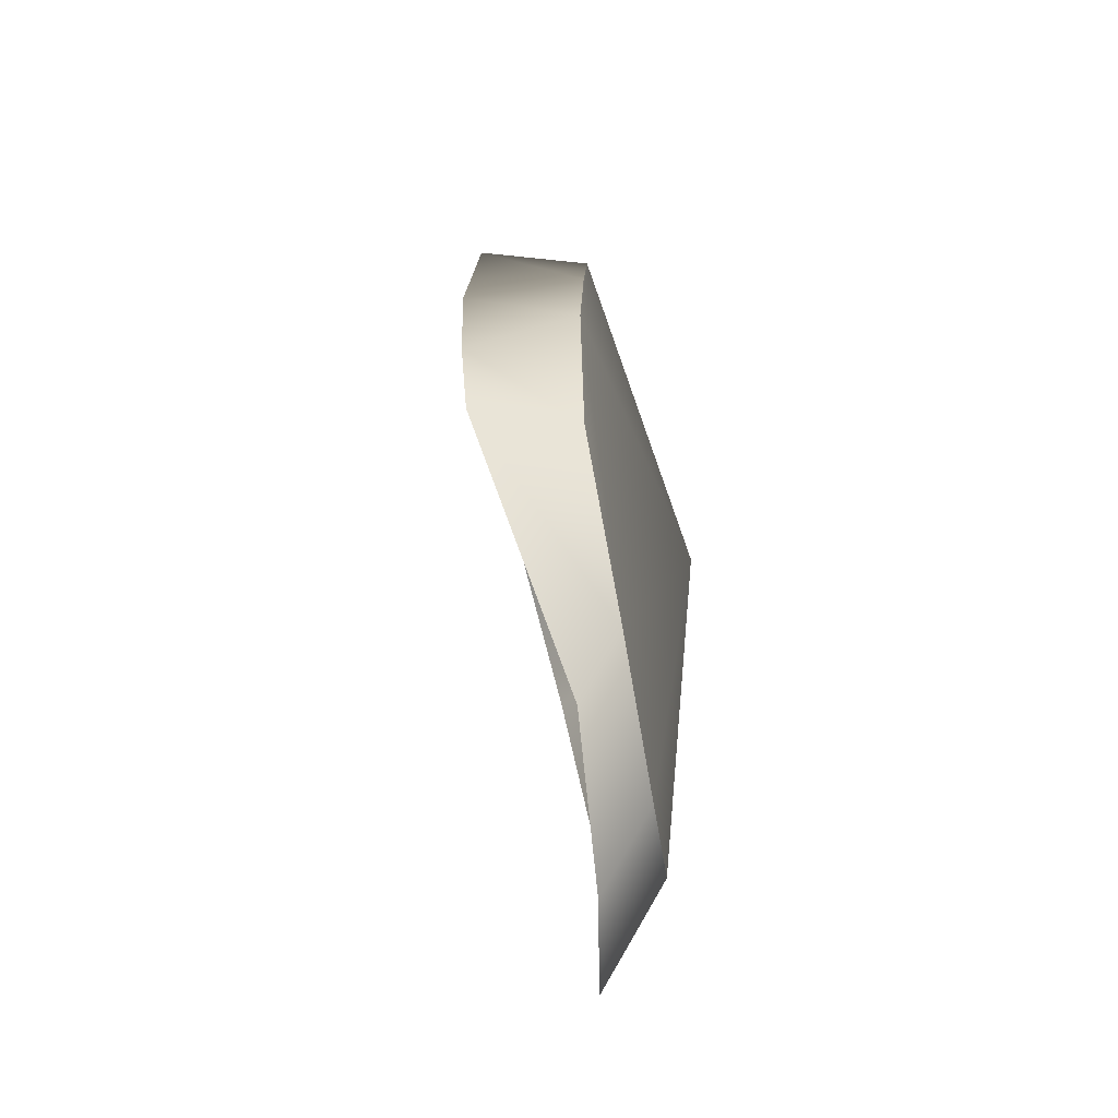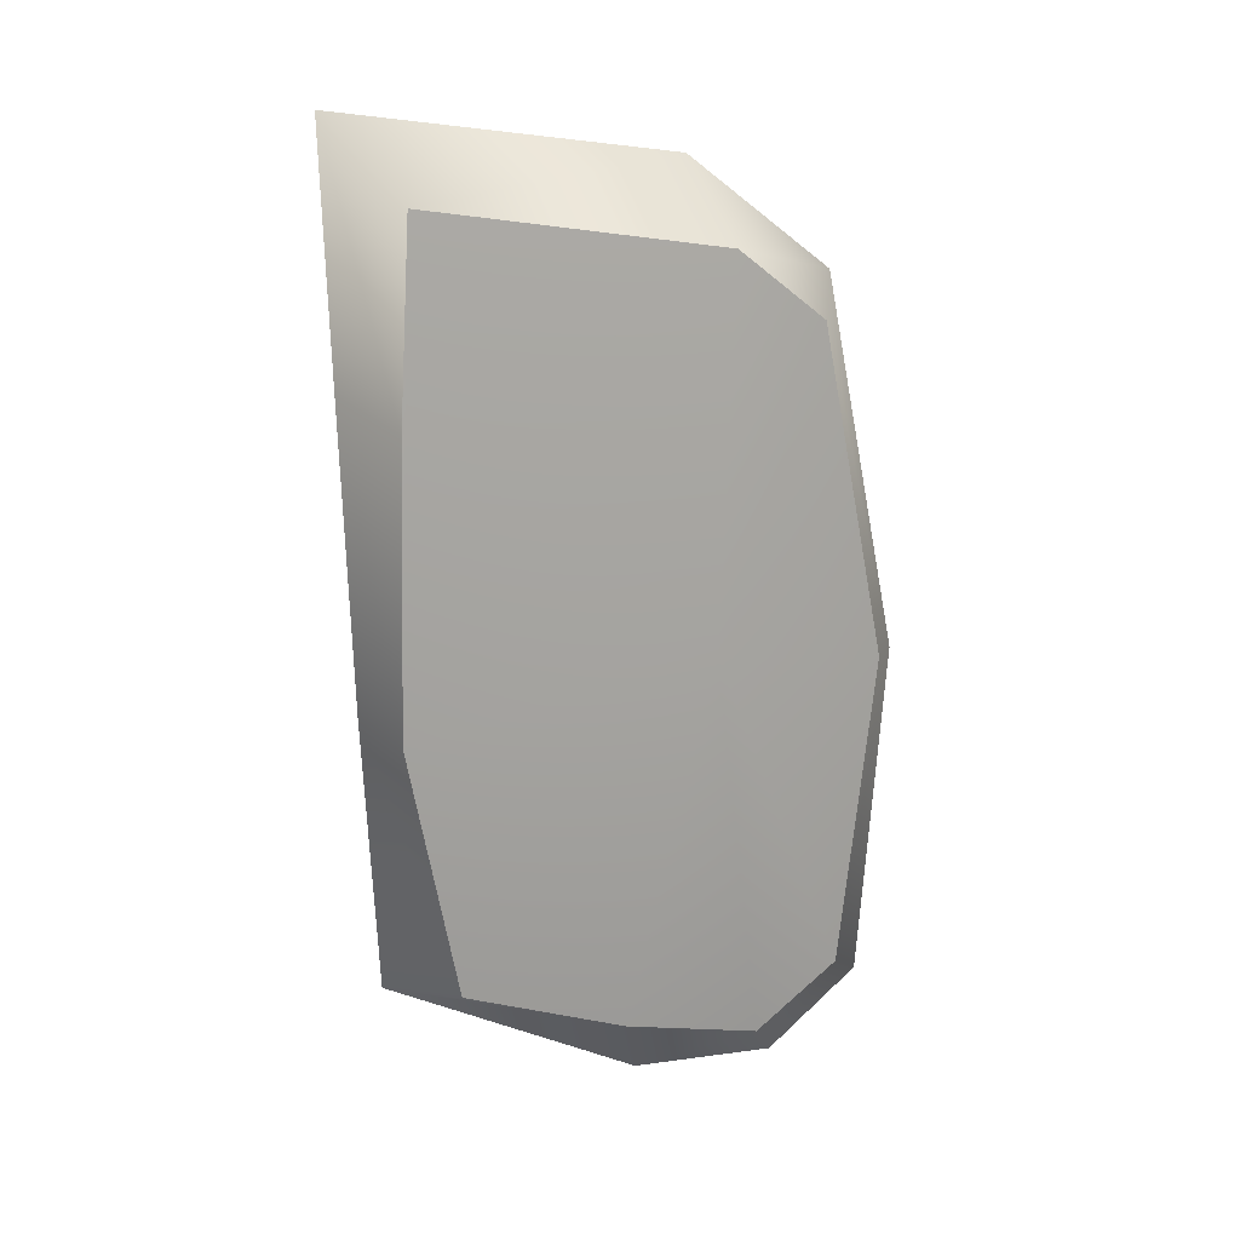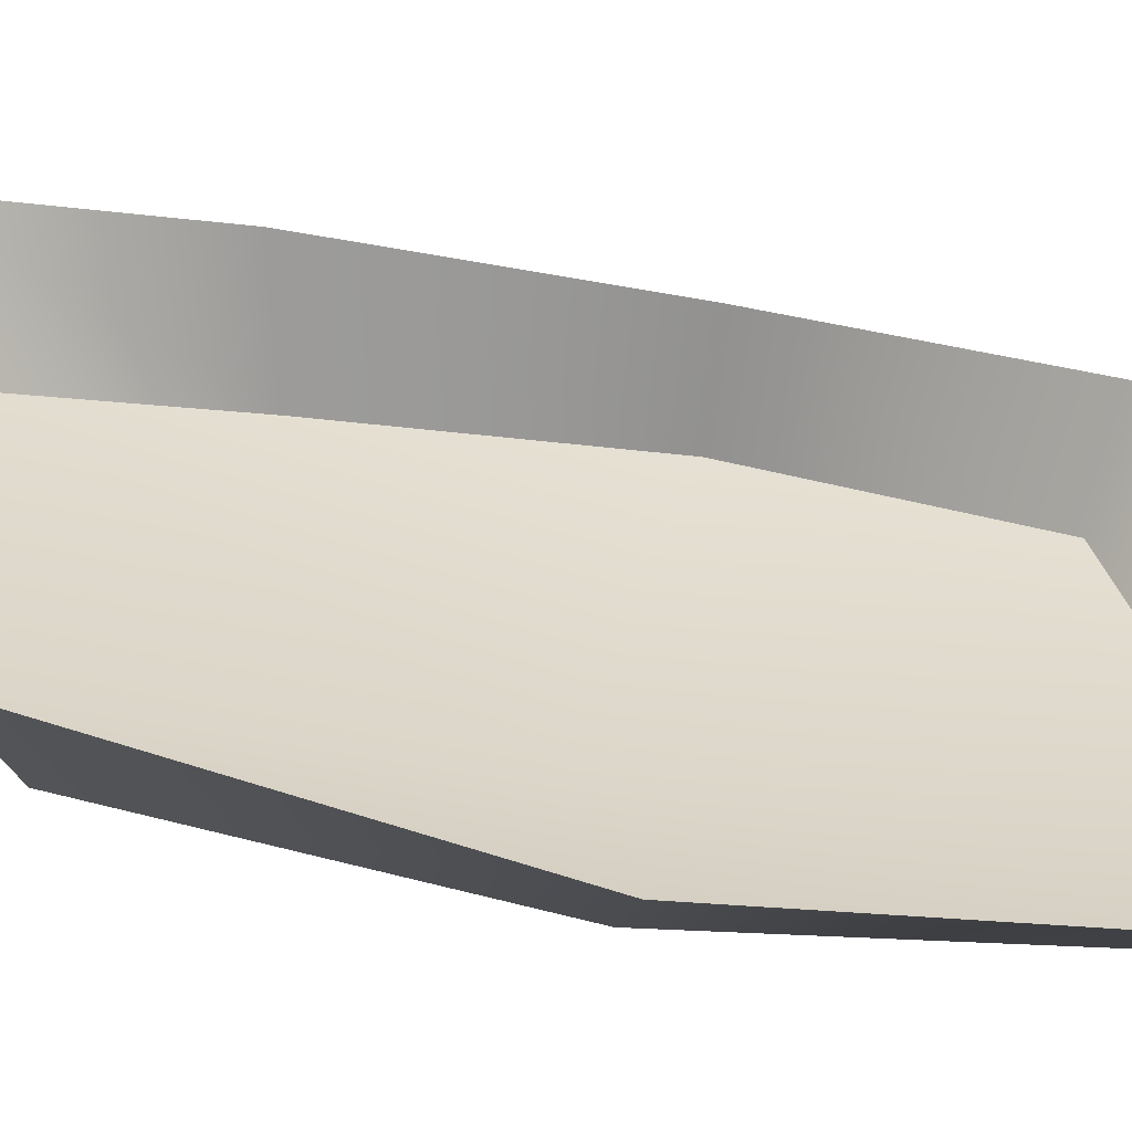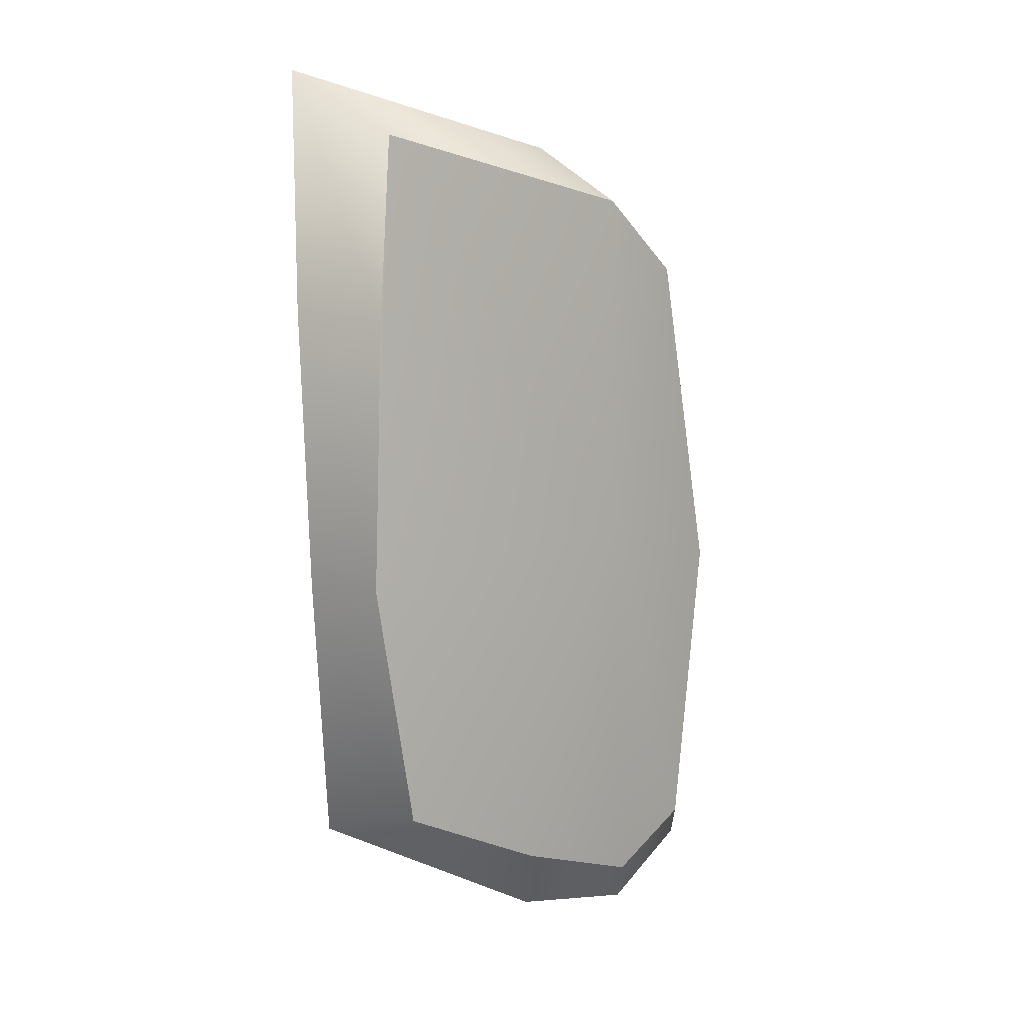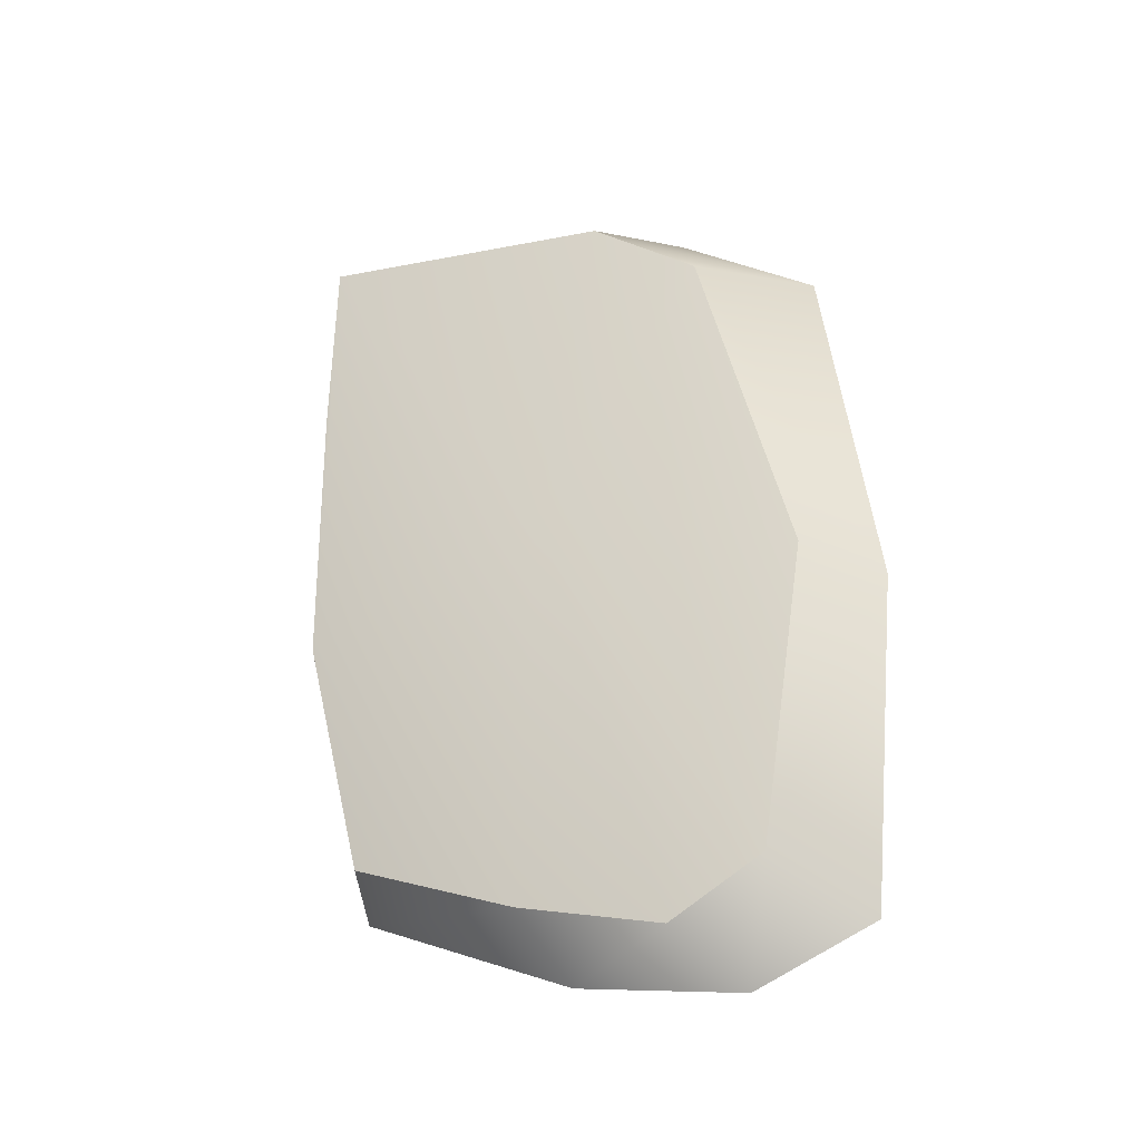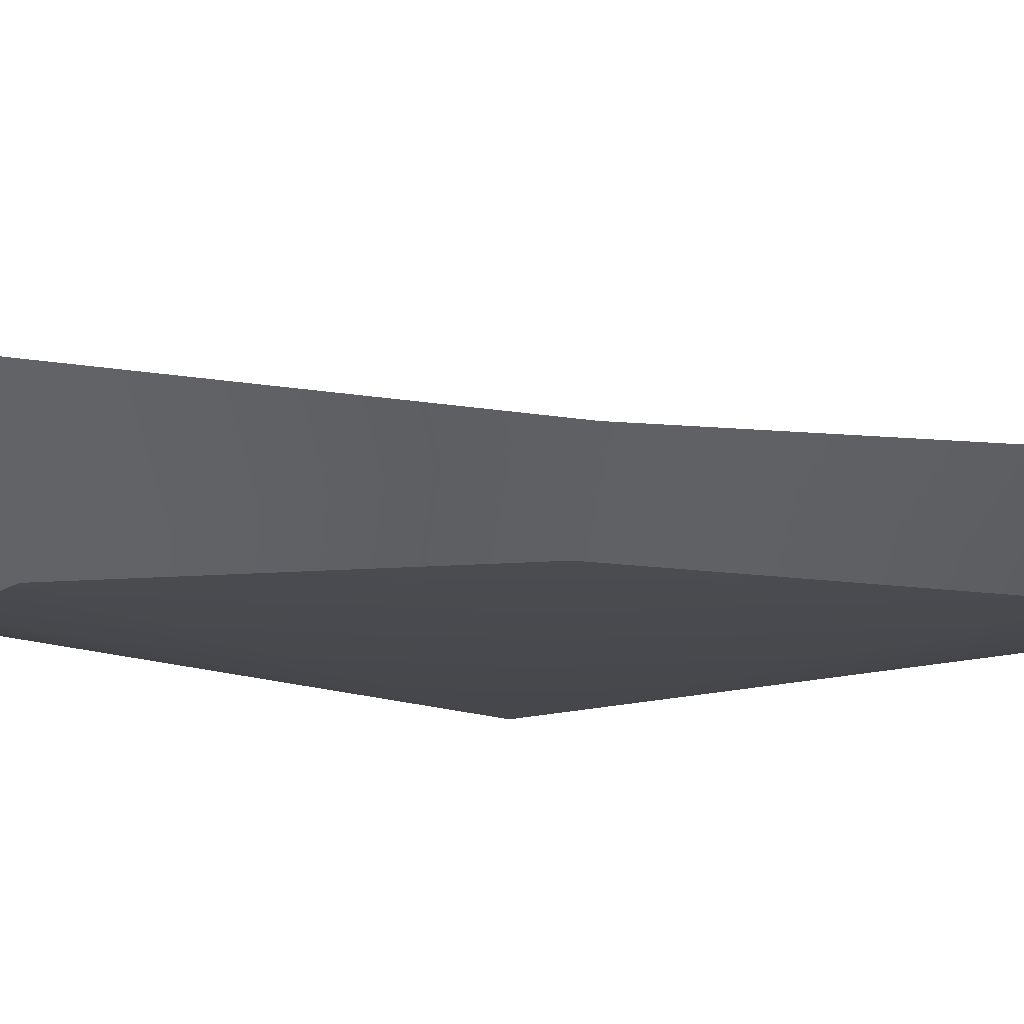
<metadata>
{"format":"obj","ext":"obj","renderer":"f3d","projection":"perspective","resolution":1024,"background":"white","views":[{"elev":-74.9,"azim":-39.0,"up":"+Z"},{"elev":13.6,"azim":10.5,"up":"+Z"},{"elev":73.1,"azim":97.4,"up":"+Y"},{"elev":3.1,"azim":-3.1,"up":"+Z"},{"elev":-29.6,"azim":64.3,"up":"+Z"},{"elev":33.7,"azim":95.4,"up":"+Y"}]}
</metadata>
<code>
g pm0076_00_RockHoleLFSkin
v 0.3879 0.3438 -0.1207
v 0.3969 0.3753 -0.04877
v 0.3903 0.3707 -0.1328
v 0.396 0.3517 -0.04534
v 0.3834 0.3338 0.03691
v 0.3804 0.3712 0.04509
v 0.3658 0.3145 0.05414
v 0.3485 0.3503 0.07307
v 0.3051 0.2665 0.06512
v 0.2801 0.2856 0.08398
v 0.2801 0.2856 0.08398
v 0.3051 0.2665 0.06512
v 0.3029 0.2661 0.0187
v 0.2809 0.2912 0.02301
v 0.3014 0.2669 -0.04868
v 0.2843 0.2909 -0.04915
v 0.3107 0.2777 -0.1091
v 0.2885 0.2903 -0.1135
v 0.3429 0.3046 -0.1248
v 0.3424 0.3195 -0.1414
v 0.3706 0.3284 -0.134
v 0.3714 0.3484 -0.147
v 0.3879 0.3438 -0.1207
v 0.3903 0.3707 -0.1328
v 0.3429 0.3046 -0.1248
v 0.3107 0.2777 -0.1091
v 0.3014 0.2669 -0.04868
v 0.3644 0.2993 -0.03351
v 0.3706 0.3284 -0.134
v 0.3879 0.3438 -0.1207
v 0.396 0.3517 -0.04534
v 0.3834 0.3338 0.03691
v 0.3658 0.3145 0.05414
v 0.3051 0.2665 0.06512
v 0.3029 0.2661 0.0187
g pm0076_00_RockHoleLFSkin_0
f 3 2 1
f 2 4 1
f 5 4 2
f 6 5 2
f 7 5 6
f 8 7 6
f 9 7 8
f 10 9 8
f 13 12 11
f 14 13 11
f 15 13 14
f 16 15 14
f 17 15 16
f 18 17 16
f 19 17 18
f 20 19 18
f 21 19 20
f 22 21 20
f 23 21 22
f 24 23 22
f 27 26 25
f 28 27 25
f 28 25 29
f 30 28 29
f 30 31 28
f 31 32 28
f 32 33 28
f 28 33 34
f 28 34 27
f 34 35 27

</code>
